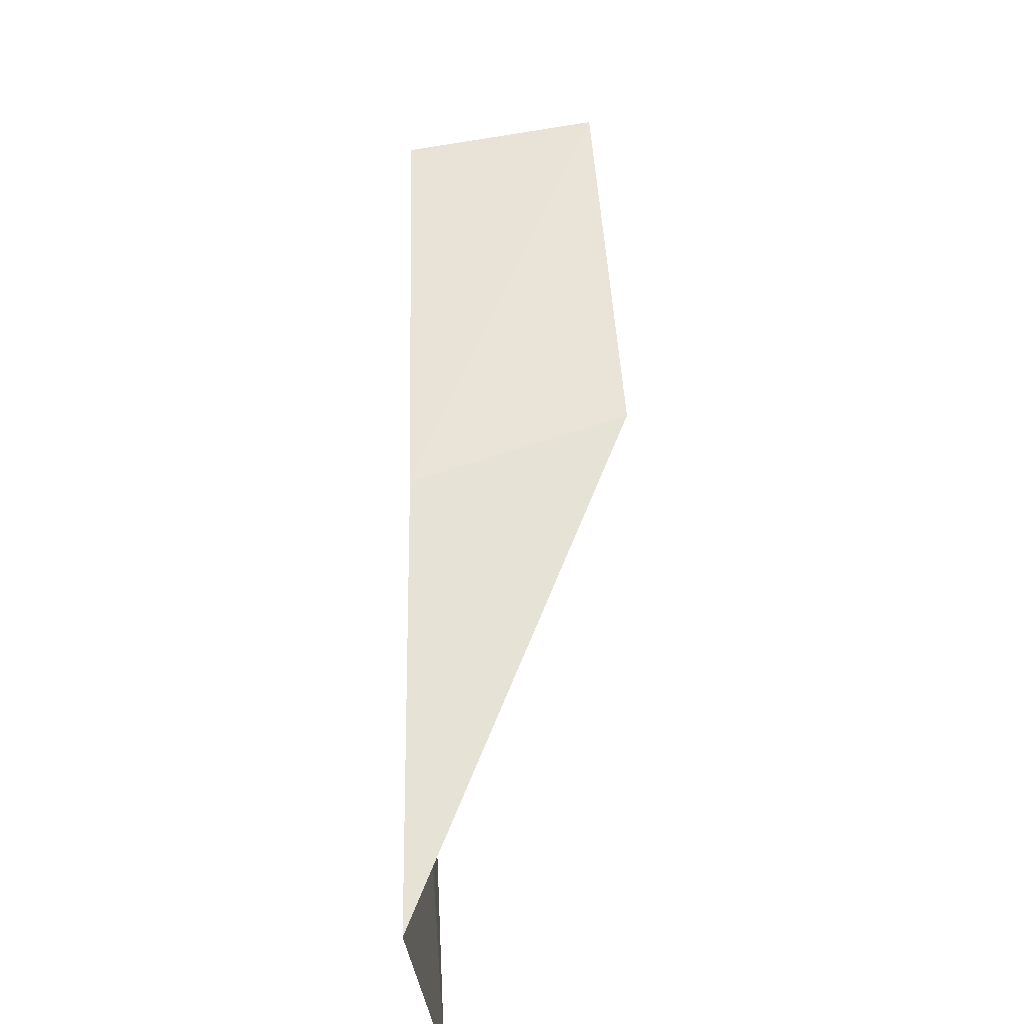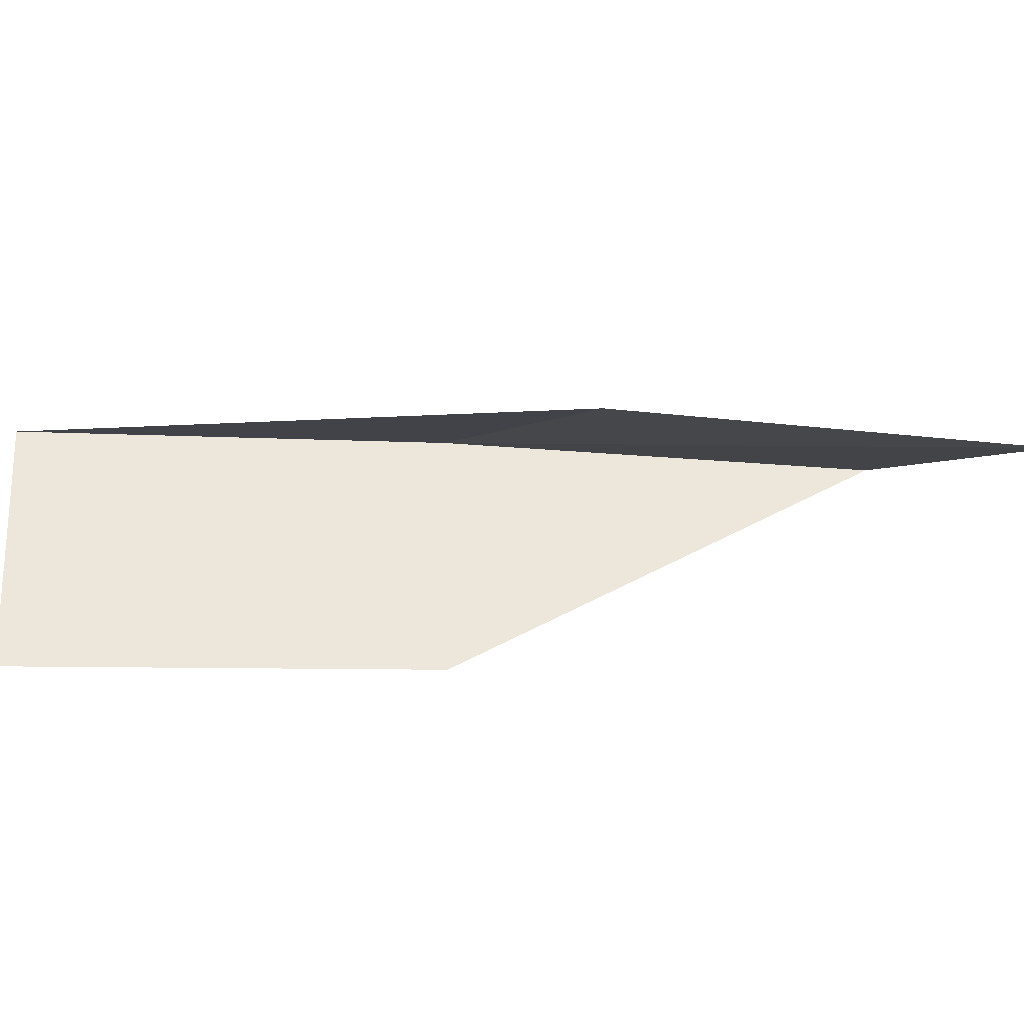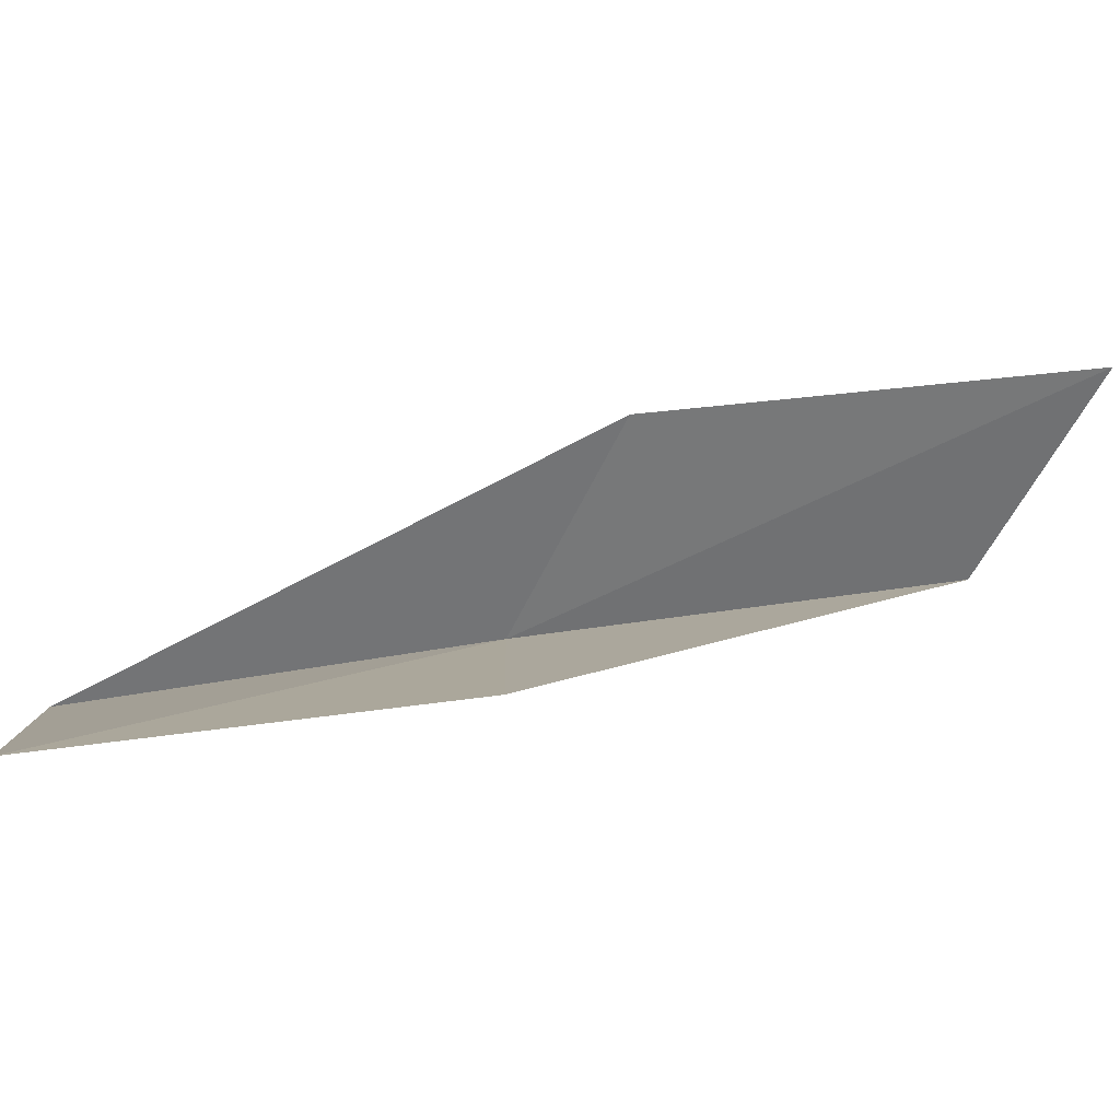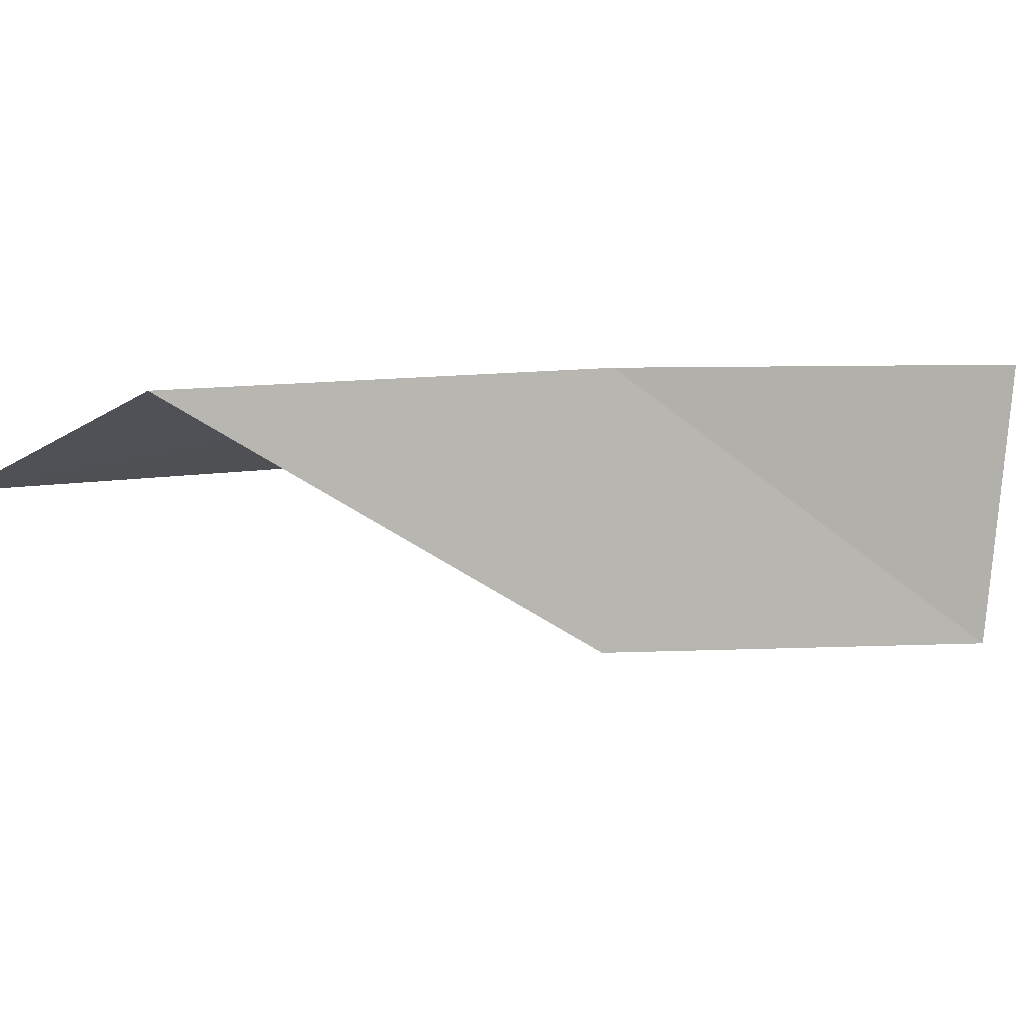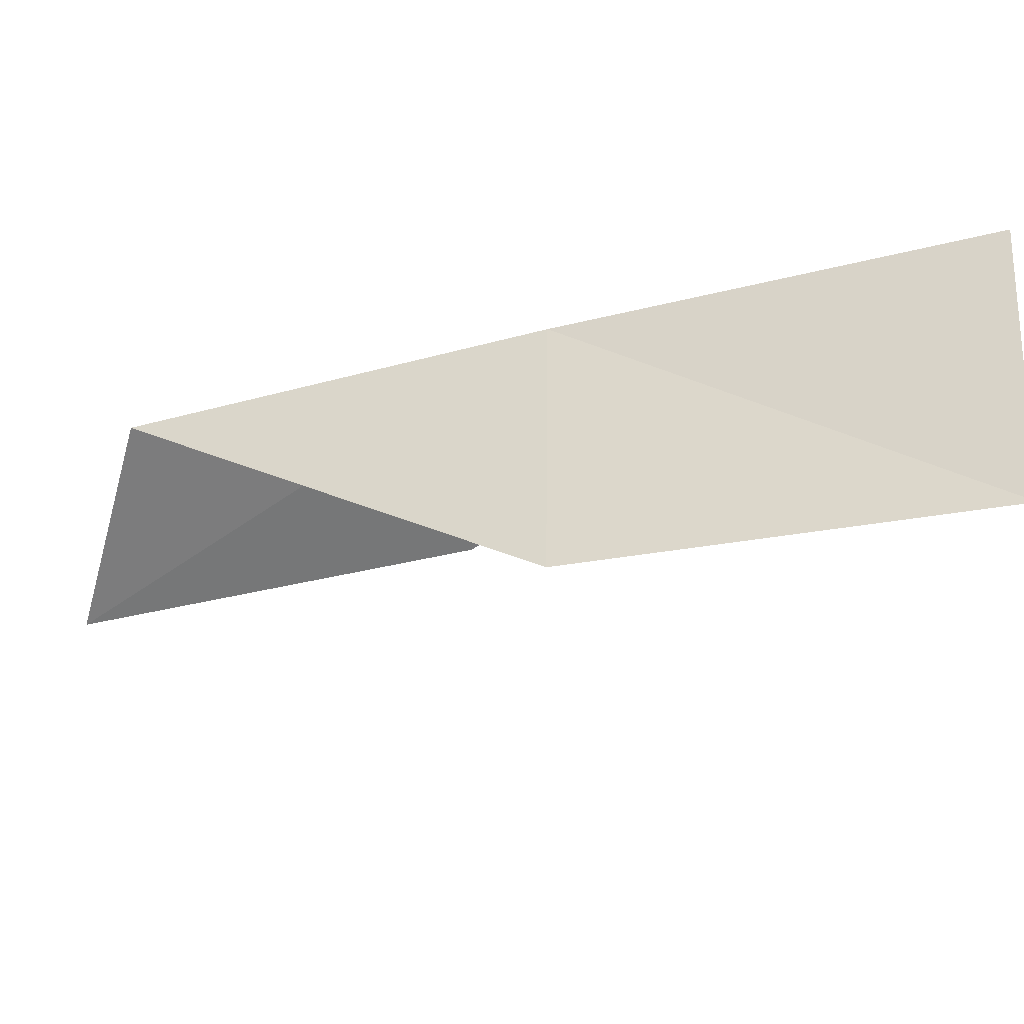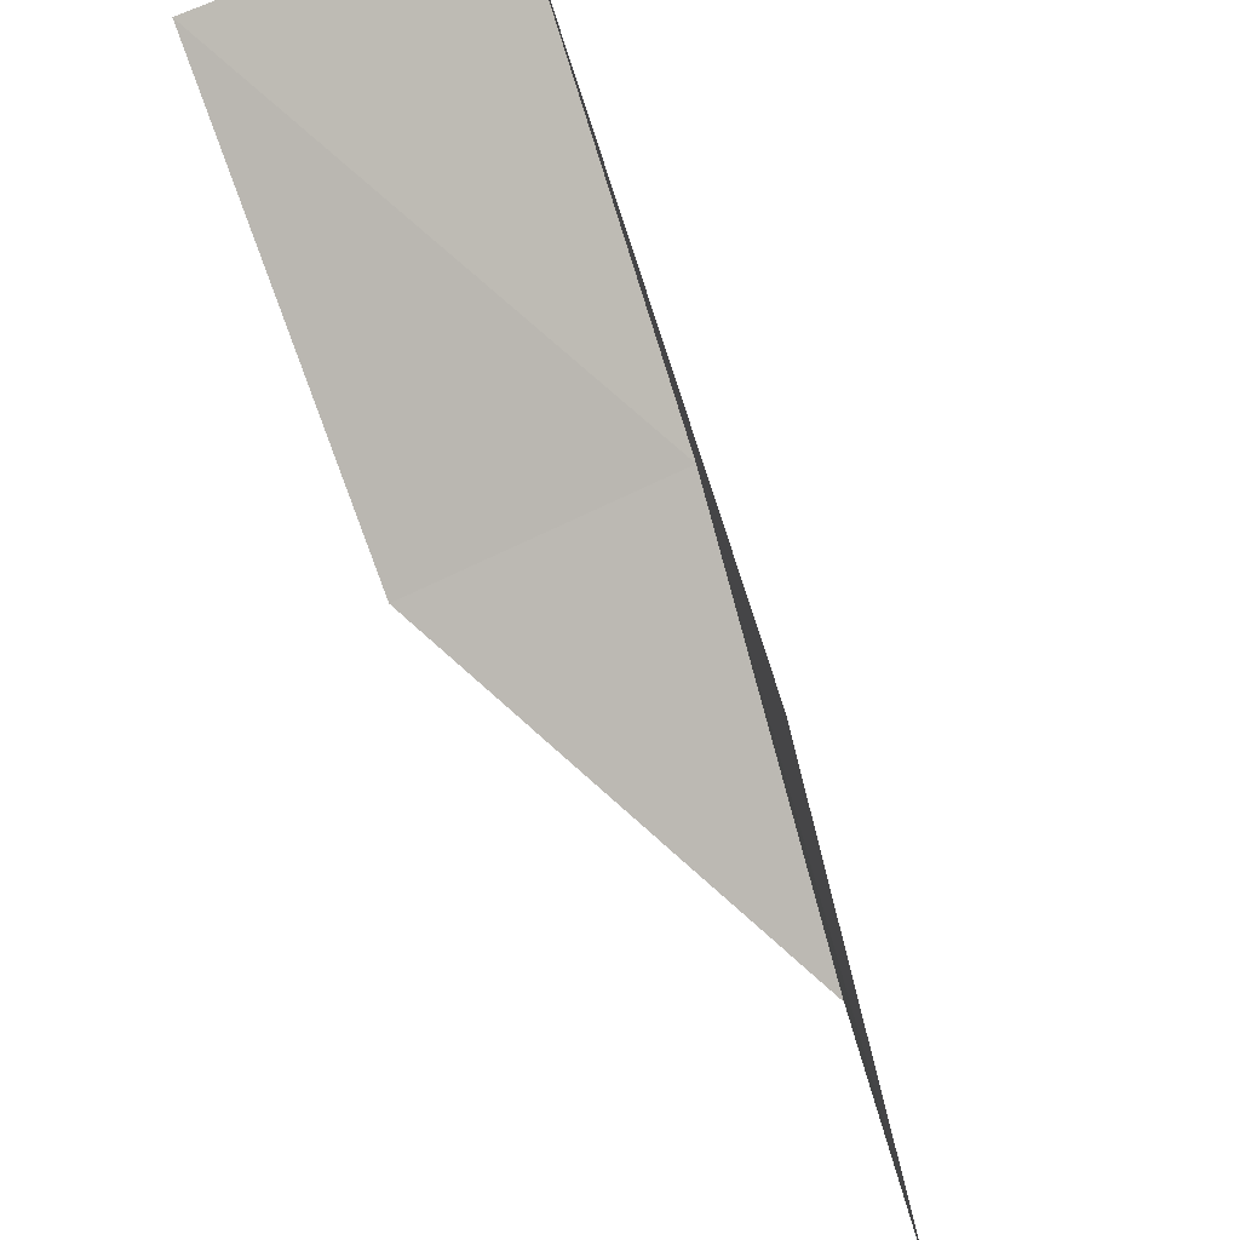
<metadata>
{"format":"obj","ext":"obj","renderer":"f3d","projection":"perspective","resolution":1024,"background":"white","views":[{"elev":54.1,"azim":-36.4,"up":"+Y"},{"elev":-31.6,"azim":52.3,"up":"+Y"},{"elev":-79.8,"azim":63.2,"up":"+Y"},{"elev":3.9,"azim":-146.4,"up":"+Y"},{"elev":-35.3,"azim":-107.5,"up":"+Y"},{"elev":43.3,"azim":57.7,"up":"+Z"}]}
</metadata>
<code>
v -29.85 40.93 56.66
v -26.79 39.8 56.66
v -32.96 40.97 61.02
v -32.59 37.52 61.02
v -29.71 37.67 56.66
v -23.98 39.56 52.3
v -26.82 40.69 52.3
f 1 3 2
f 1 5 4
f 1 4 3
f 1 6 7
f 1 2 6
f 1 7 5

</code>
